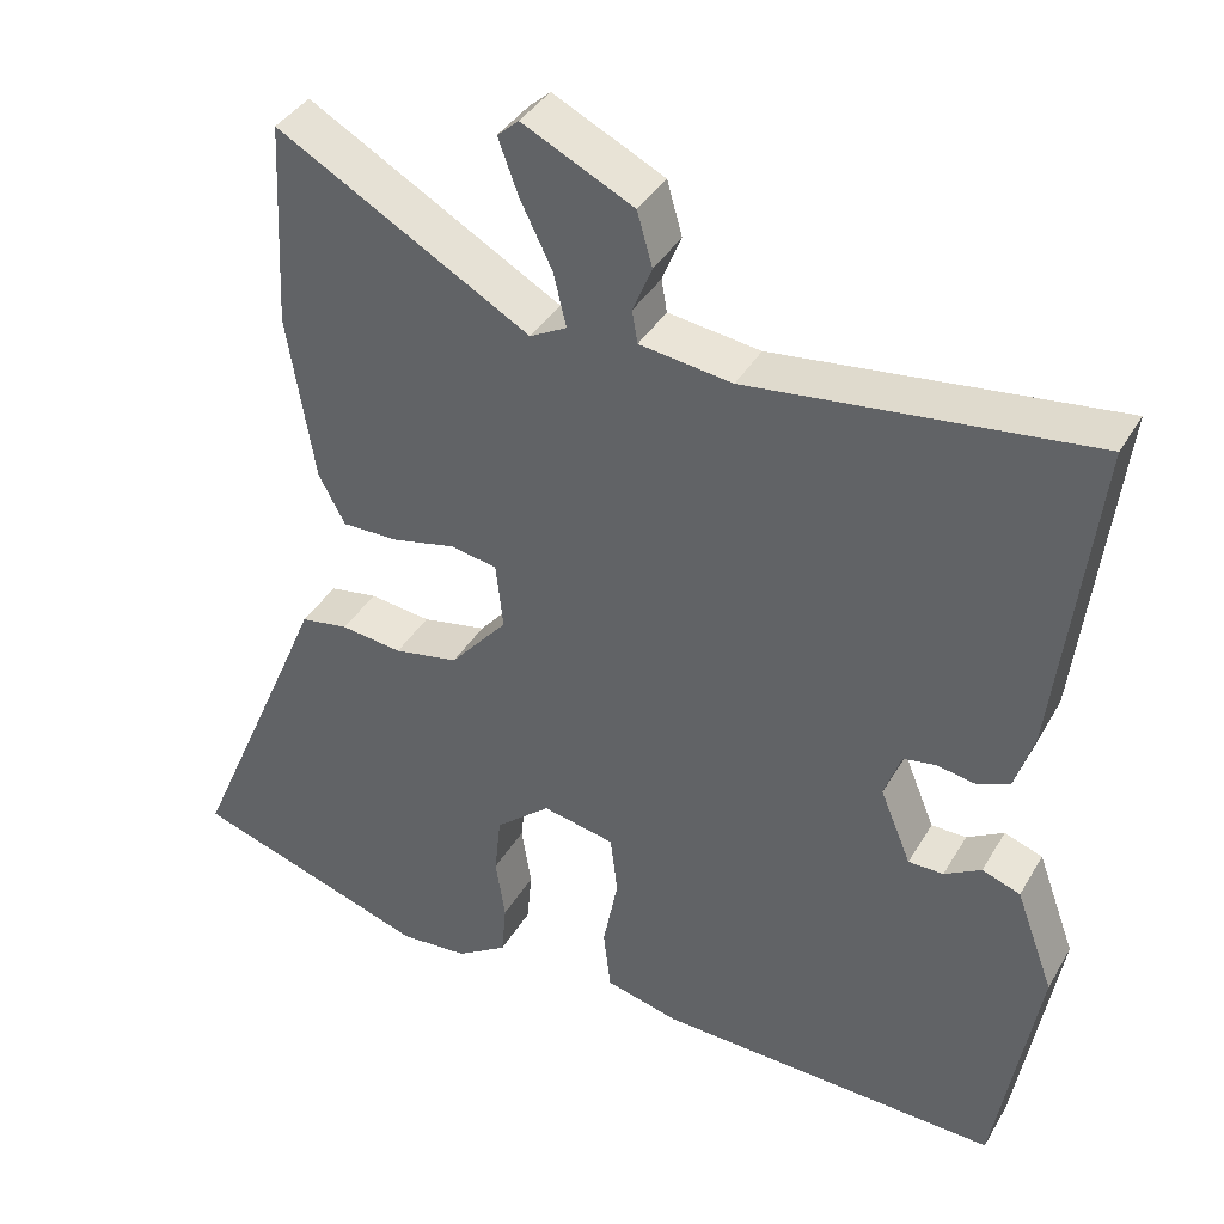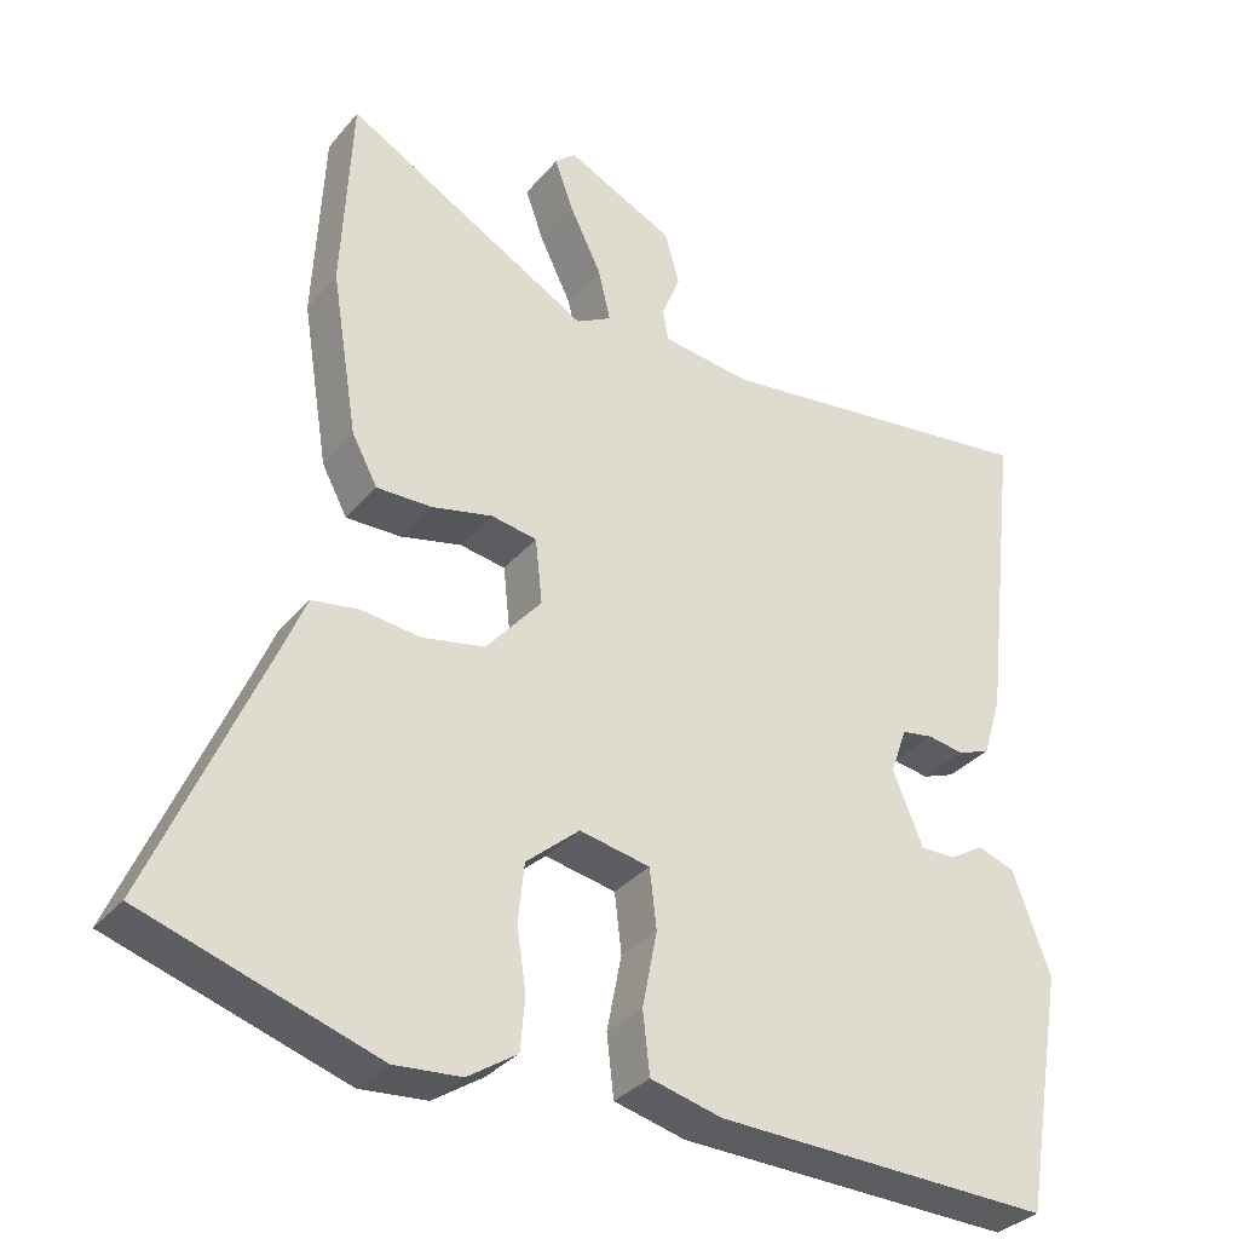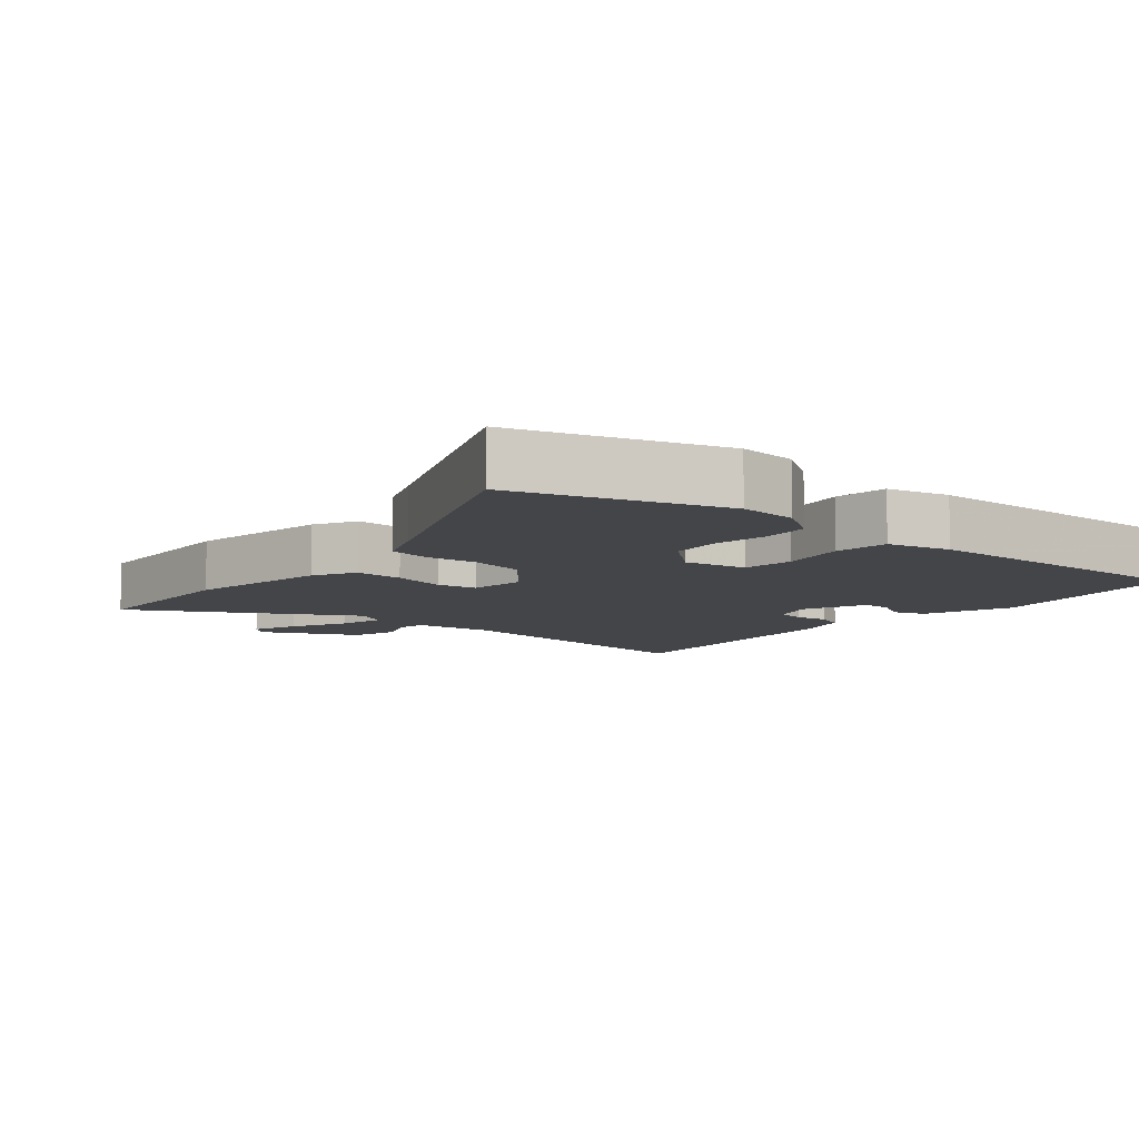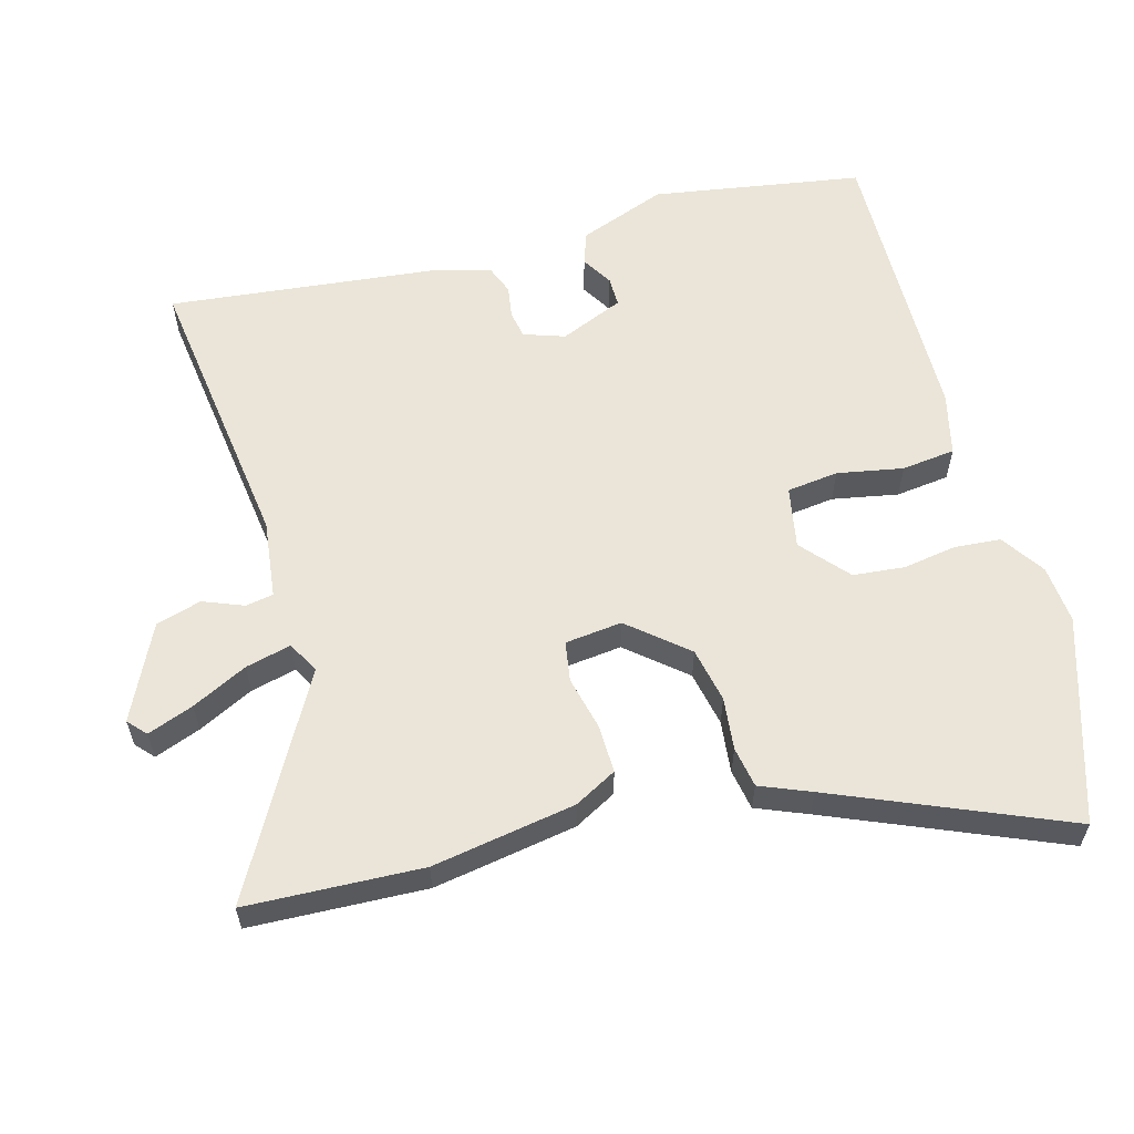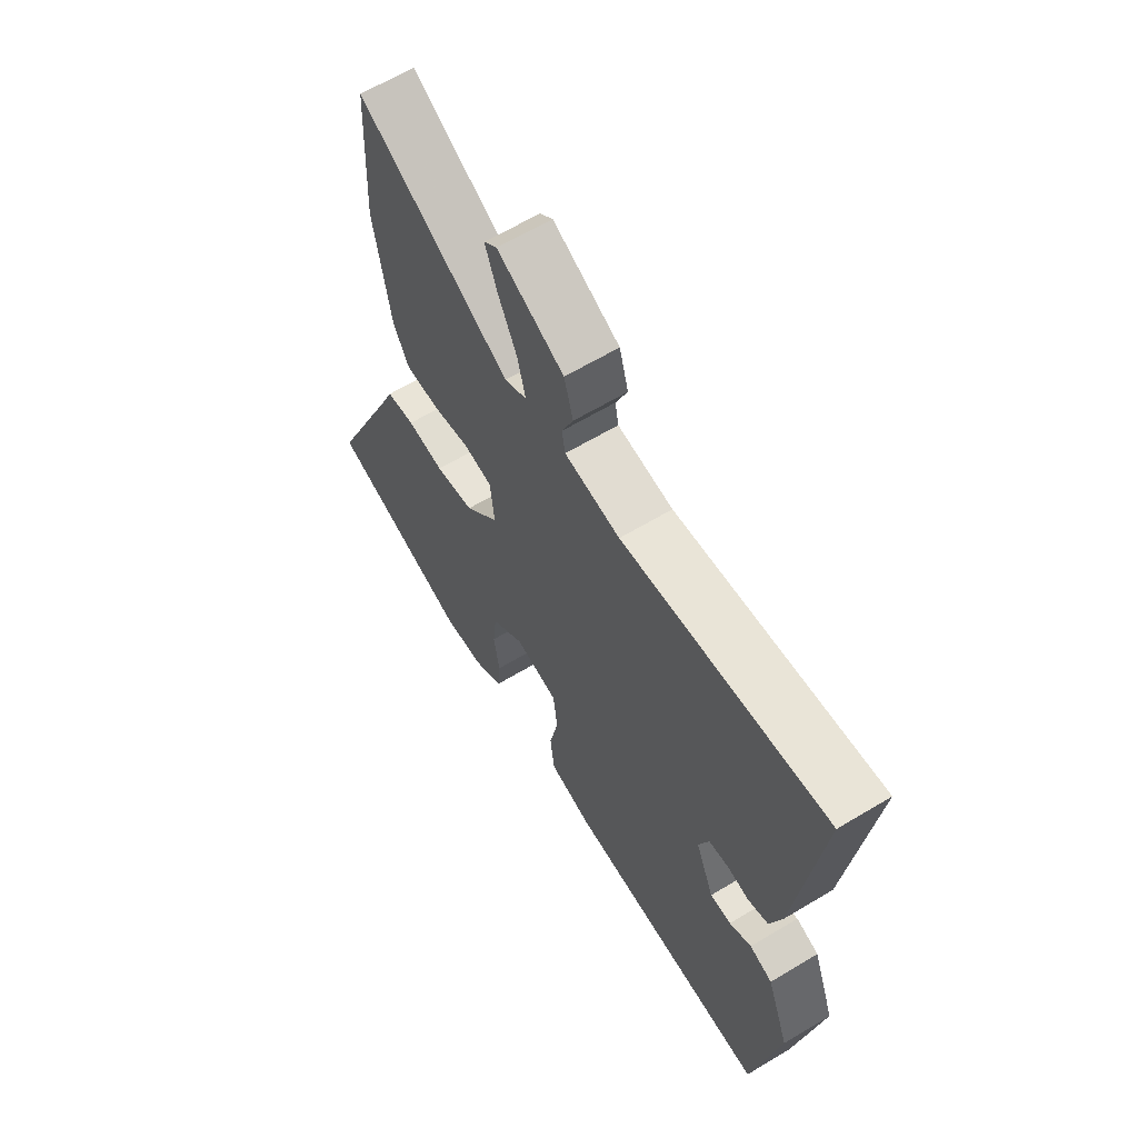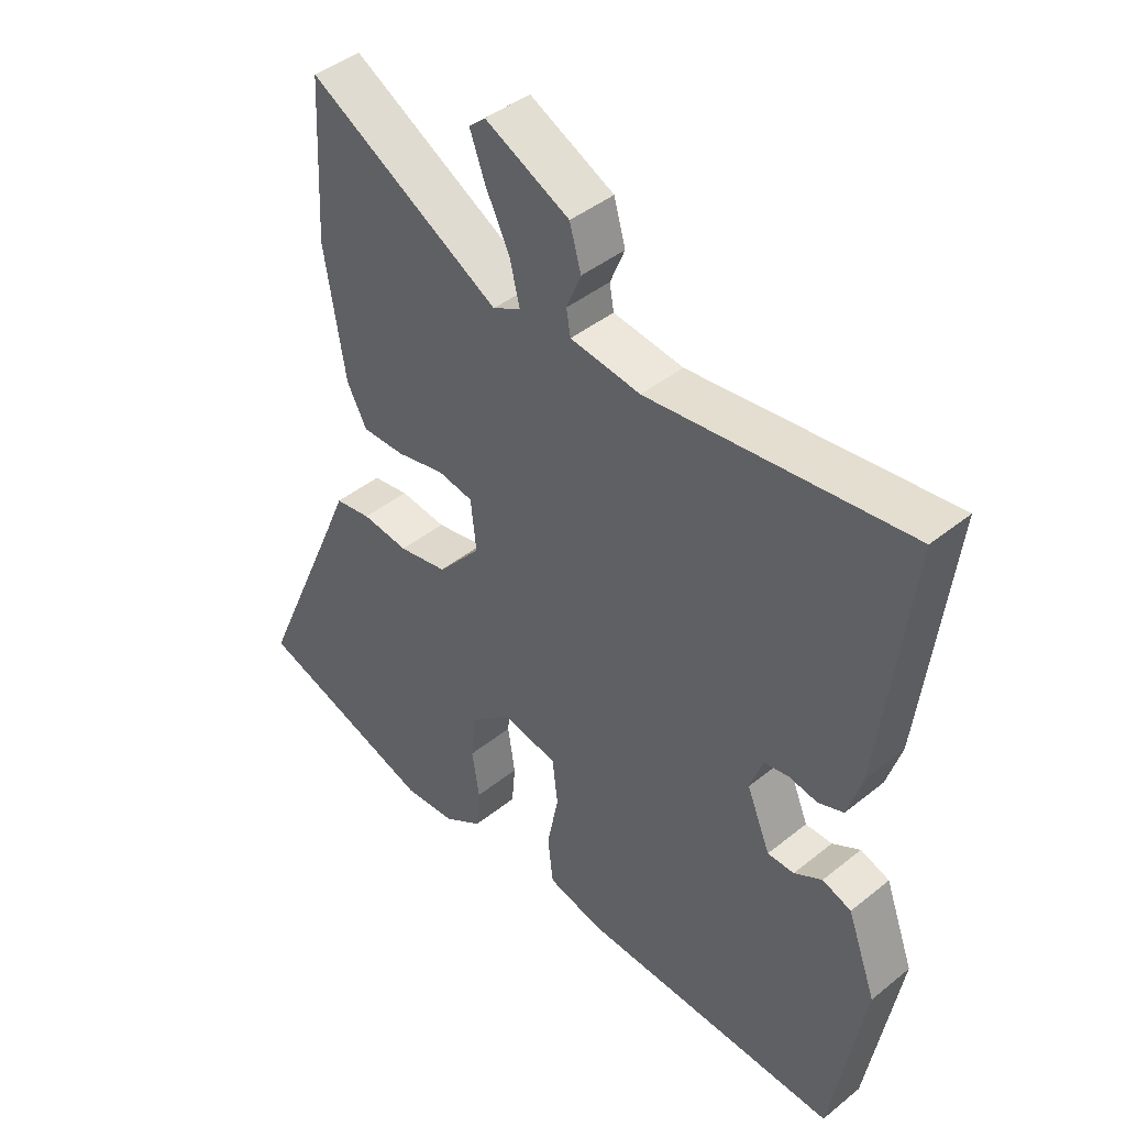
<metadata>
{"format":"obj","ext":"obj","renderer":"f3d","projection":"perspective","resolution":1024,"background":"white","views":[{"elev":39.0,"azim":-152.4,"up":"+Z"},{"elev":-33.0,"azim":146.7,"up":"+Z"},{"elev":-8.7,"azim":139.4,"up":"+Y"},{"elev":59.0,"azim":74.1,"up":"+Y"},{"elev":63.7,"azim":-121.2,"up":"+Z"},{"elev":43.3,"azim":-133.5,"up":"+Z"}]}
</metadata>
<code>
v -0.451 0.07 -0.512
v -0.504 0.07 -0.203
v -0.456 0.07 -0.073
v -0.408 0.07 -0.056
v -0.362 0.07 -0.083
v -0.318 0.07 -0.083
v -0.279 0.07 0.011
v -0.3 0.07 0.071
v -0.341 0.07 0.078
v -0.388 0.07 0.07
v -0.43 0.07 0.086
v -0.454 0.07 0.164
v -0.501 0.07 0.567
v -0.075 0.07 0.514
v 0.041 0.07 0.529
v 0.048 0.07 0.57
v 0.024 0.07 0.629
v 0.043 0.07 0.696
v 0.182 0.07 0.764
v 0.209 0.07 0.74
v 0.184 0.07 0.672
v 0.144 0.07 0.59
v 0.128 0.07 0.523
v 0.174 0.07 0.498
v 0.491 0.07 0.677
v 0.504 0.07 0.419
v 0.47 0.07 0.208
v 0.437 0.07 0.146
v 0.366 0.07 0.147
v 0.287 0.07 0.165
v 0.228 0.07 0.155
v 0.219 0.07 0.071
v 0.291 0.07 -0.013
v 0.372 0.07 -0.029
v 0.449 0.07 -0.02
v 0.509 0.07 -0.03
v 0.54 0.07 -0.104
v 0.685 0.07 -0.44
v 0.386 0.07 -0.537
v 0.3 0.07 -0.53
v 0.236 0.07 -0.488
v 0.23 0.07 -0.42
v 0.242 0.07 -0.341
v 0.234 0.07 -0.265
v 0.165 0.07 -0.206
v 0.074 0.07 -0.224
v 0.065 0.07 -0.3
v 0.084 0.07 -0.397
v 0.075 0.07 -0.476
v -0.017 0.07 -0.499
v -0.451 0 -0.512
v -0.504 0 -0.203
v -0.456 0 -0.073
v -0.408 0 -0.056
v -0.362 0 -0.083
v -0.318 0 -0.083
v -0.279 0 0.011
v -0.3 0 0.071
v -0.341 0 0.078
v -0.388 0 0.07
v -0.43 0 0.086
v -0.454 0 0.164
v -0.501 0 0.567
v -0.075 0 0.514
v 0.041 0 0.529
v 0.048 0 0.57
v 0.024 0 0.629
v 0.043 0 0.696
v 0.182 0 0.764
v 0.209 0 0.74
v 0.184 0 0.672
v 0.144 0 0.59
v 0.128 0 0.523
v 0.174 0 0.498
v 0.491 0 0.677
v 0.504 0 0.419
v 0.47 0 0.208
v 0.437 0 0.146
v 0.366 0 0.147
v 0.287 0 0.165
v 0.228 0 0.155
v 0.219 0 0.071
v 0.291 0 -0.013
v 0.372 0 -0.029
v 0.449 0 -0.02
v 0.509 0 -0.03
v 0.54 0 -0.104
v 0.685 0 -0.44
v 0.386 0 -0.537
v 0.3 0 -0.53
v 0.236 0 -0.488
v 0.23 0 -0.42
v 0.242 0 -0.341
v 0.234 0 -0.265
v 0.165 0 -0.206
v 0.074 0 -0.224
v 0.065 0 -0.3
v 0.084 0 -0.397
v 0.075 0 -0.476
v -0.017 0 -0.499
f 47 48 49 50
f 46 47 50 1
f 40 41 42 43
f 40 43 44
f 37 38 39 40
f 37 40 44
f 34 35 36 37
f 33 34 37 44
f 32 33 44 45
f 27 28 29 30
f 27 30 31
f 24 25 26 27
f 23 24 27 31
f 19 20 21 22
f 19 22 23
f 16 17 18 19
f 15 16 19 23
f 14 15 23 31
f 9 10 11 12
f 8 9 12 13
f 2 3 4 5
f 46 1 2 5
f 46 5 6
f 45 46 6 7
f 32 45 7 8
f 14 31 32
f 8 13 14 32
f 100 99 98 97
f 51 100 97 96
f 93 92 91 90
f 94 93 90
f 90 89 88 87
f 94 90 87
f 87 86 85 84
f 94 87 84 83
f 95 94 83 82
f 80 79 78 77
f 81 80 77
f 77 76 75 74
f 81 77 74 73
f 72 71 70 69
f 73 72 69
f 69 68 67 66
f 73 69 66 65
f 81 73 65 64
f 62 61 60 59
f 63 62 59 58
f 55 54 53 52
f 55 52 51 96
f 56 55 96
f 57 56 96 95
f 58 57 95 82
f 82 81 64
f 82 64 63 58
f 1 51 52 2
f 2 52 53 3
f 3 53 54 4
f 4 54 55 5
f 5 55 56 6
f 6 56 57 7
f 7 57 58 8
f 8 58 59 9
f 9 59 60 10
f 10 60 61 11
f 11 61 62 12
f 12 62 63 13
f 13 63 64 14
f 14 64 65 15
f 15 65 66 16
f 16 66 67 17
f 17 67 68 18
f 18 68 69 19
f 19 69 70 20
f 20 70 71 21
f 21 71 72 22
f 22 72 73 23
f 23 73 74 24
f 24 74 75 25
f 25 75 76 26
f 26 76 77 27
f 27 77 78 28
f 28 78 79 29
f 29 79 80 30
f 30 80 81 31
f 31 81 82 32
f 32 82 83 33
f 33 83 84 34
f 34 84 85 35
f 35 85 86 36
f 36 86 87 37
f 37 87 88 38
f 38 88 89 39
f 39 89 90 40
f 40 90 91 41
f 41 91 92 42
f 42 92 93 43
f 43 93 94 44
f 44 94 95 45
f 45 95 96 46
f 46 96 97 47
f 47 97 98 48
f 48 98 99 49
f 49 99 100 50
f 50 100 51 1

</code>
